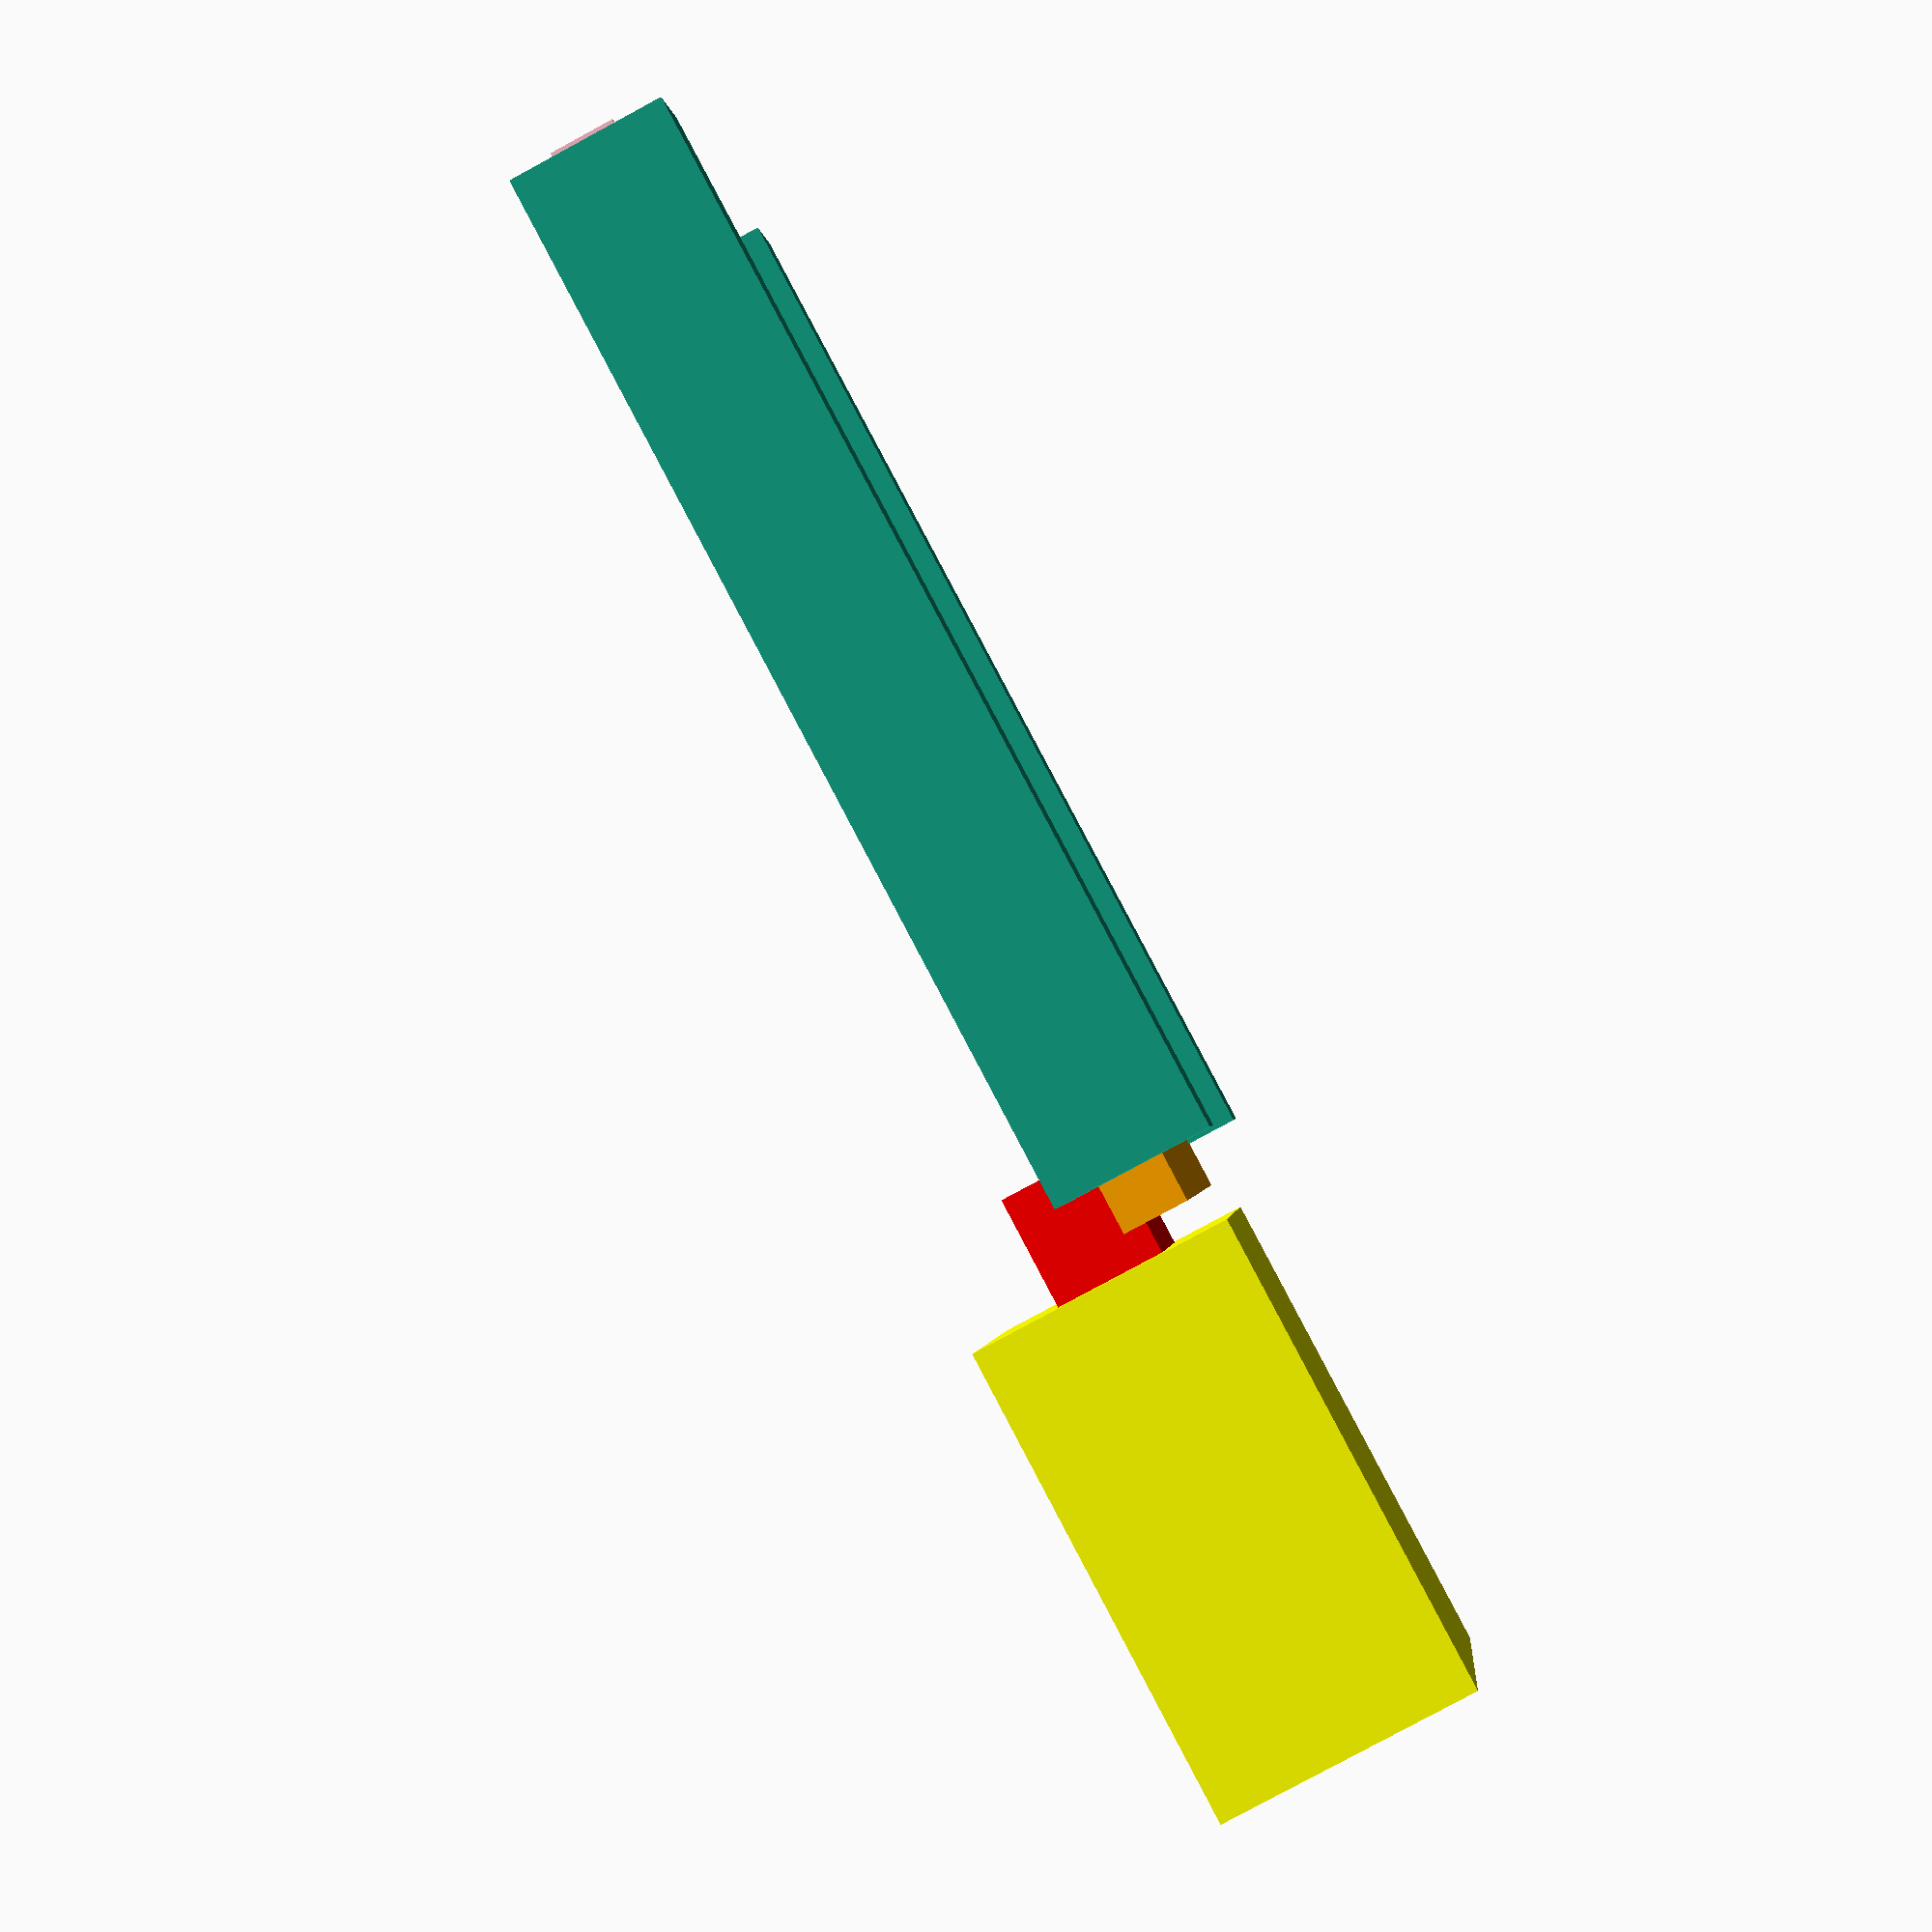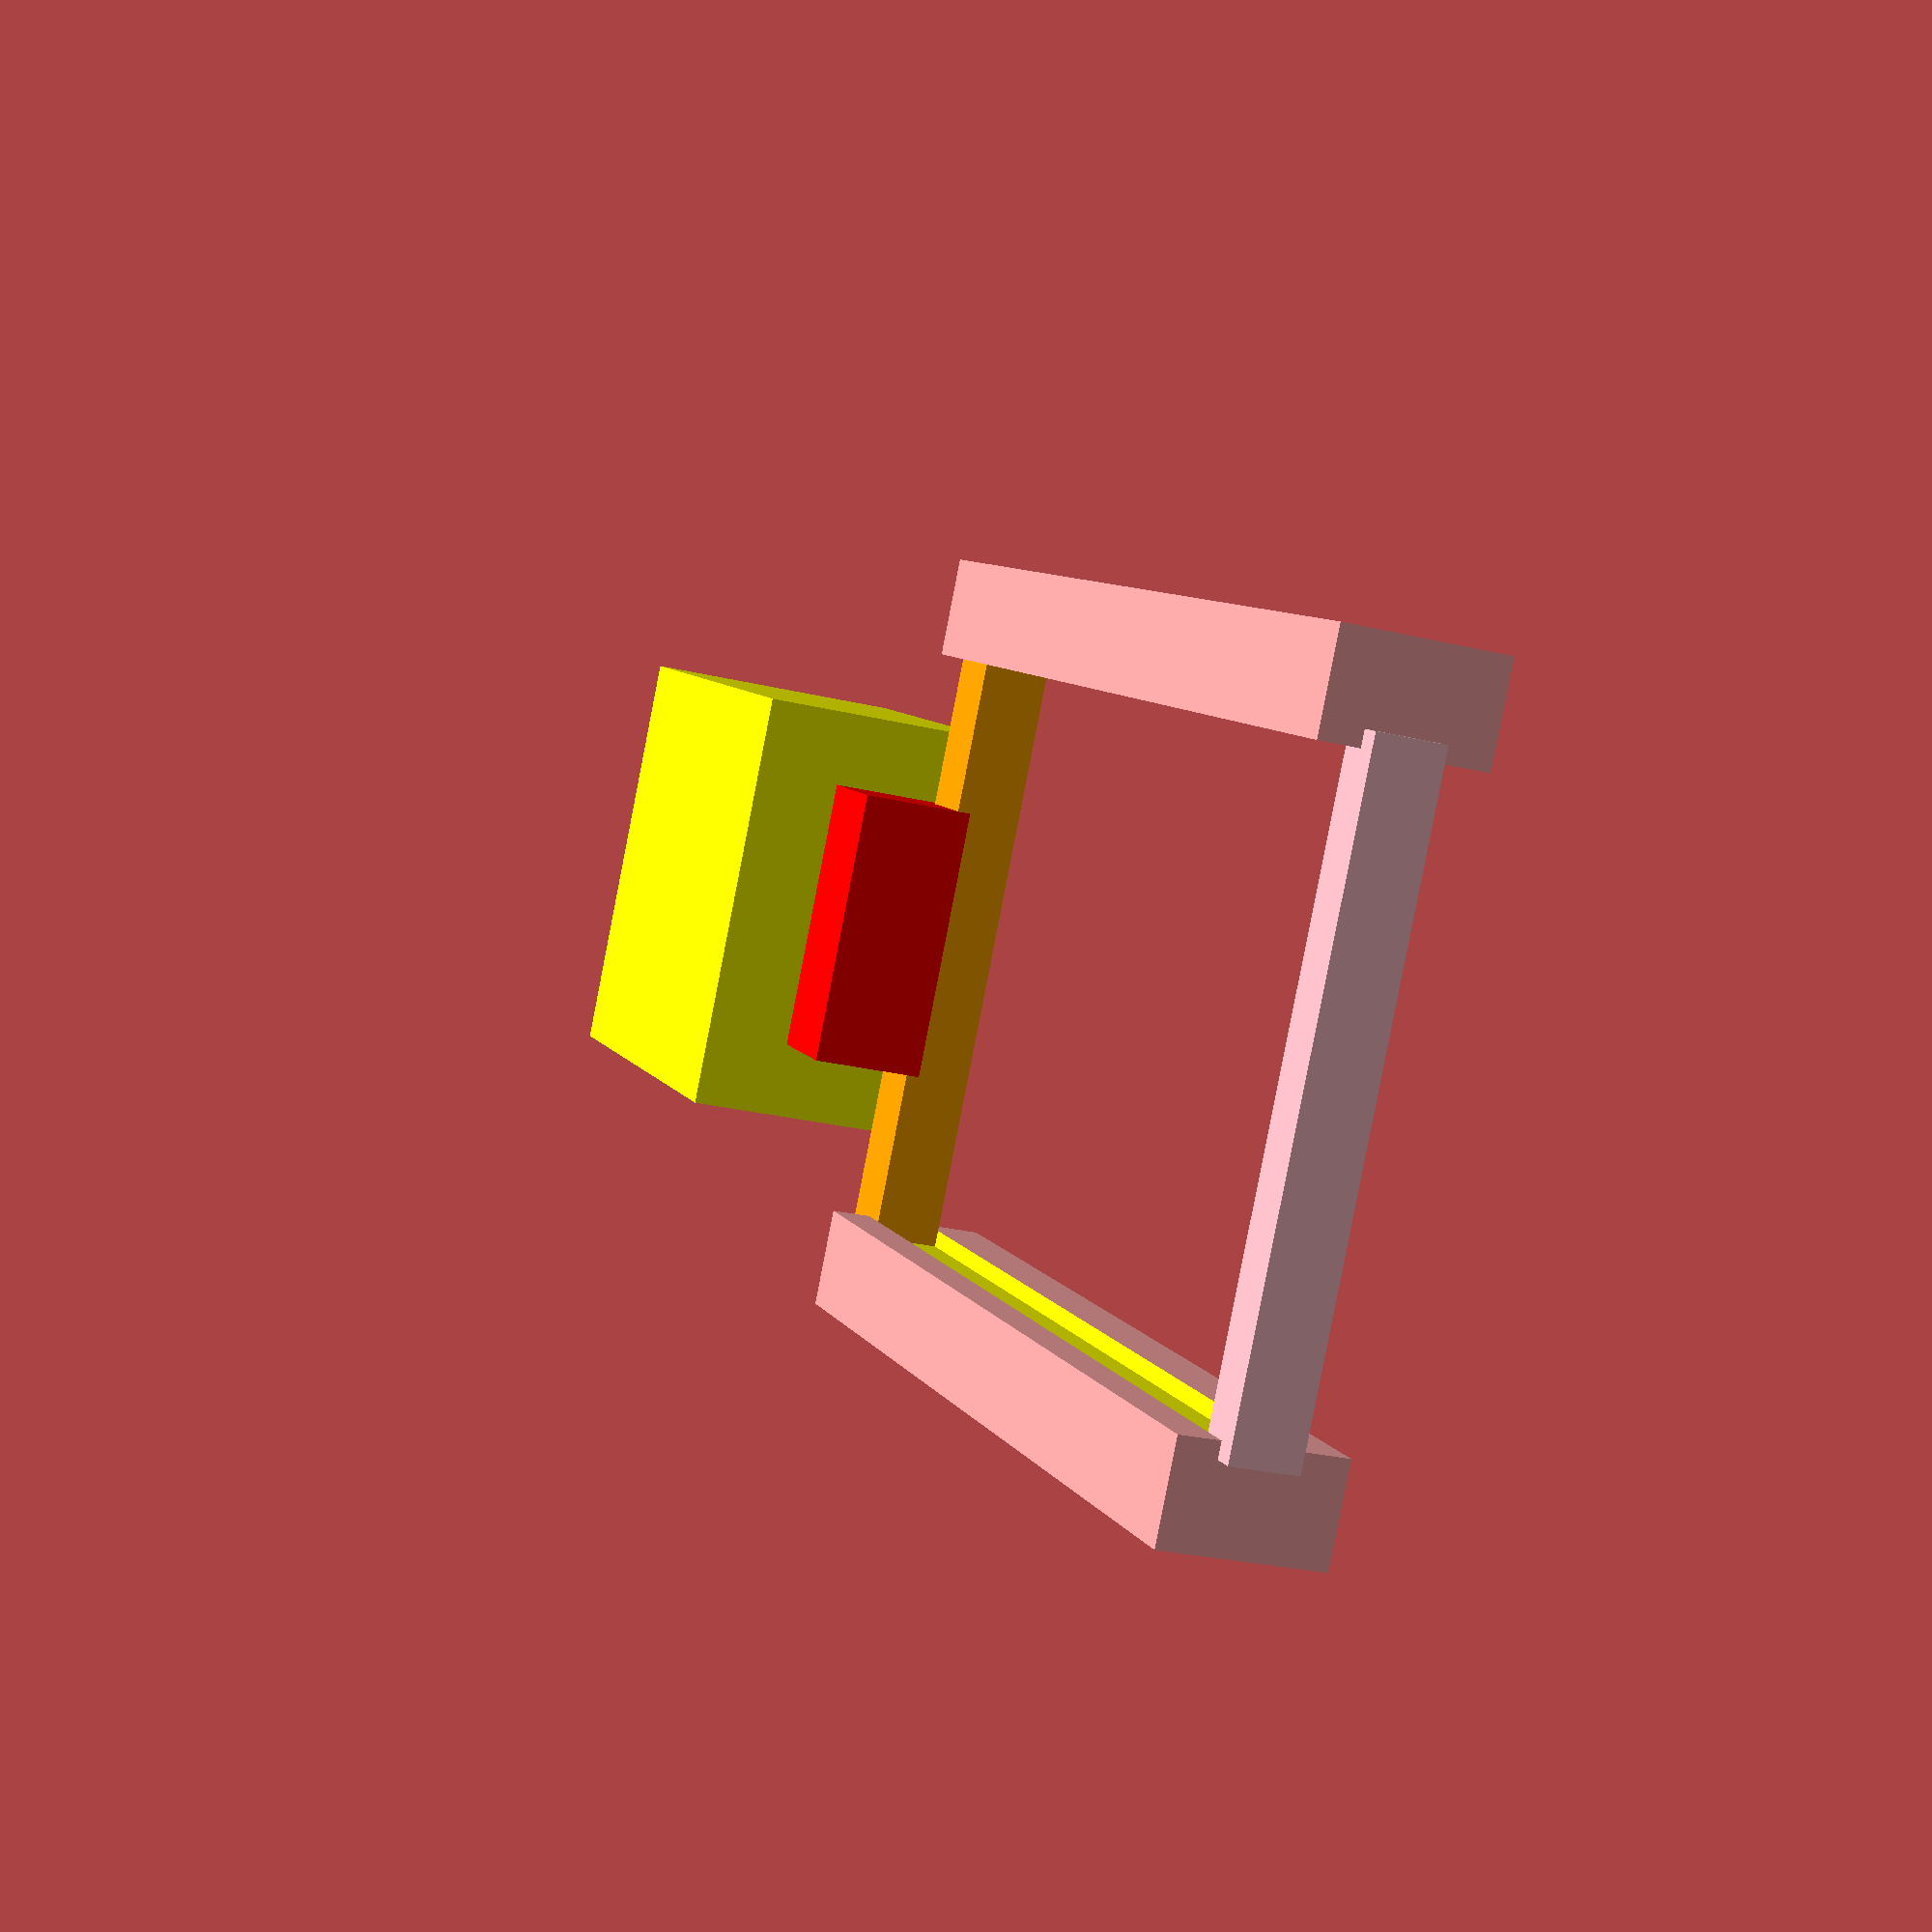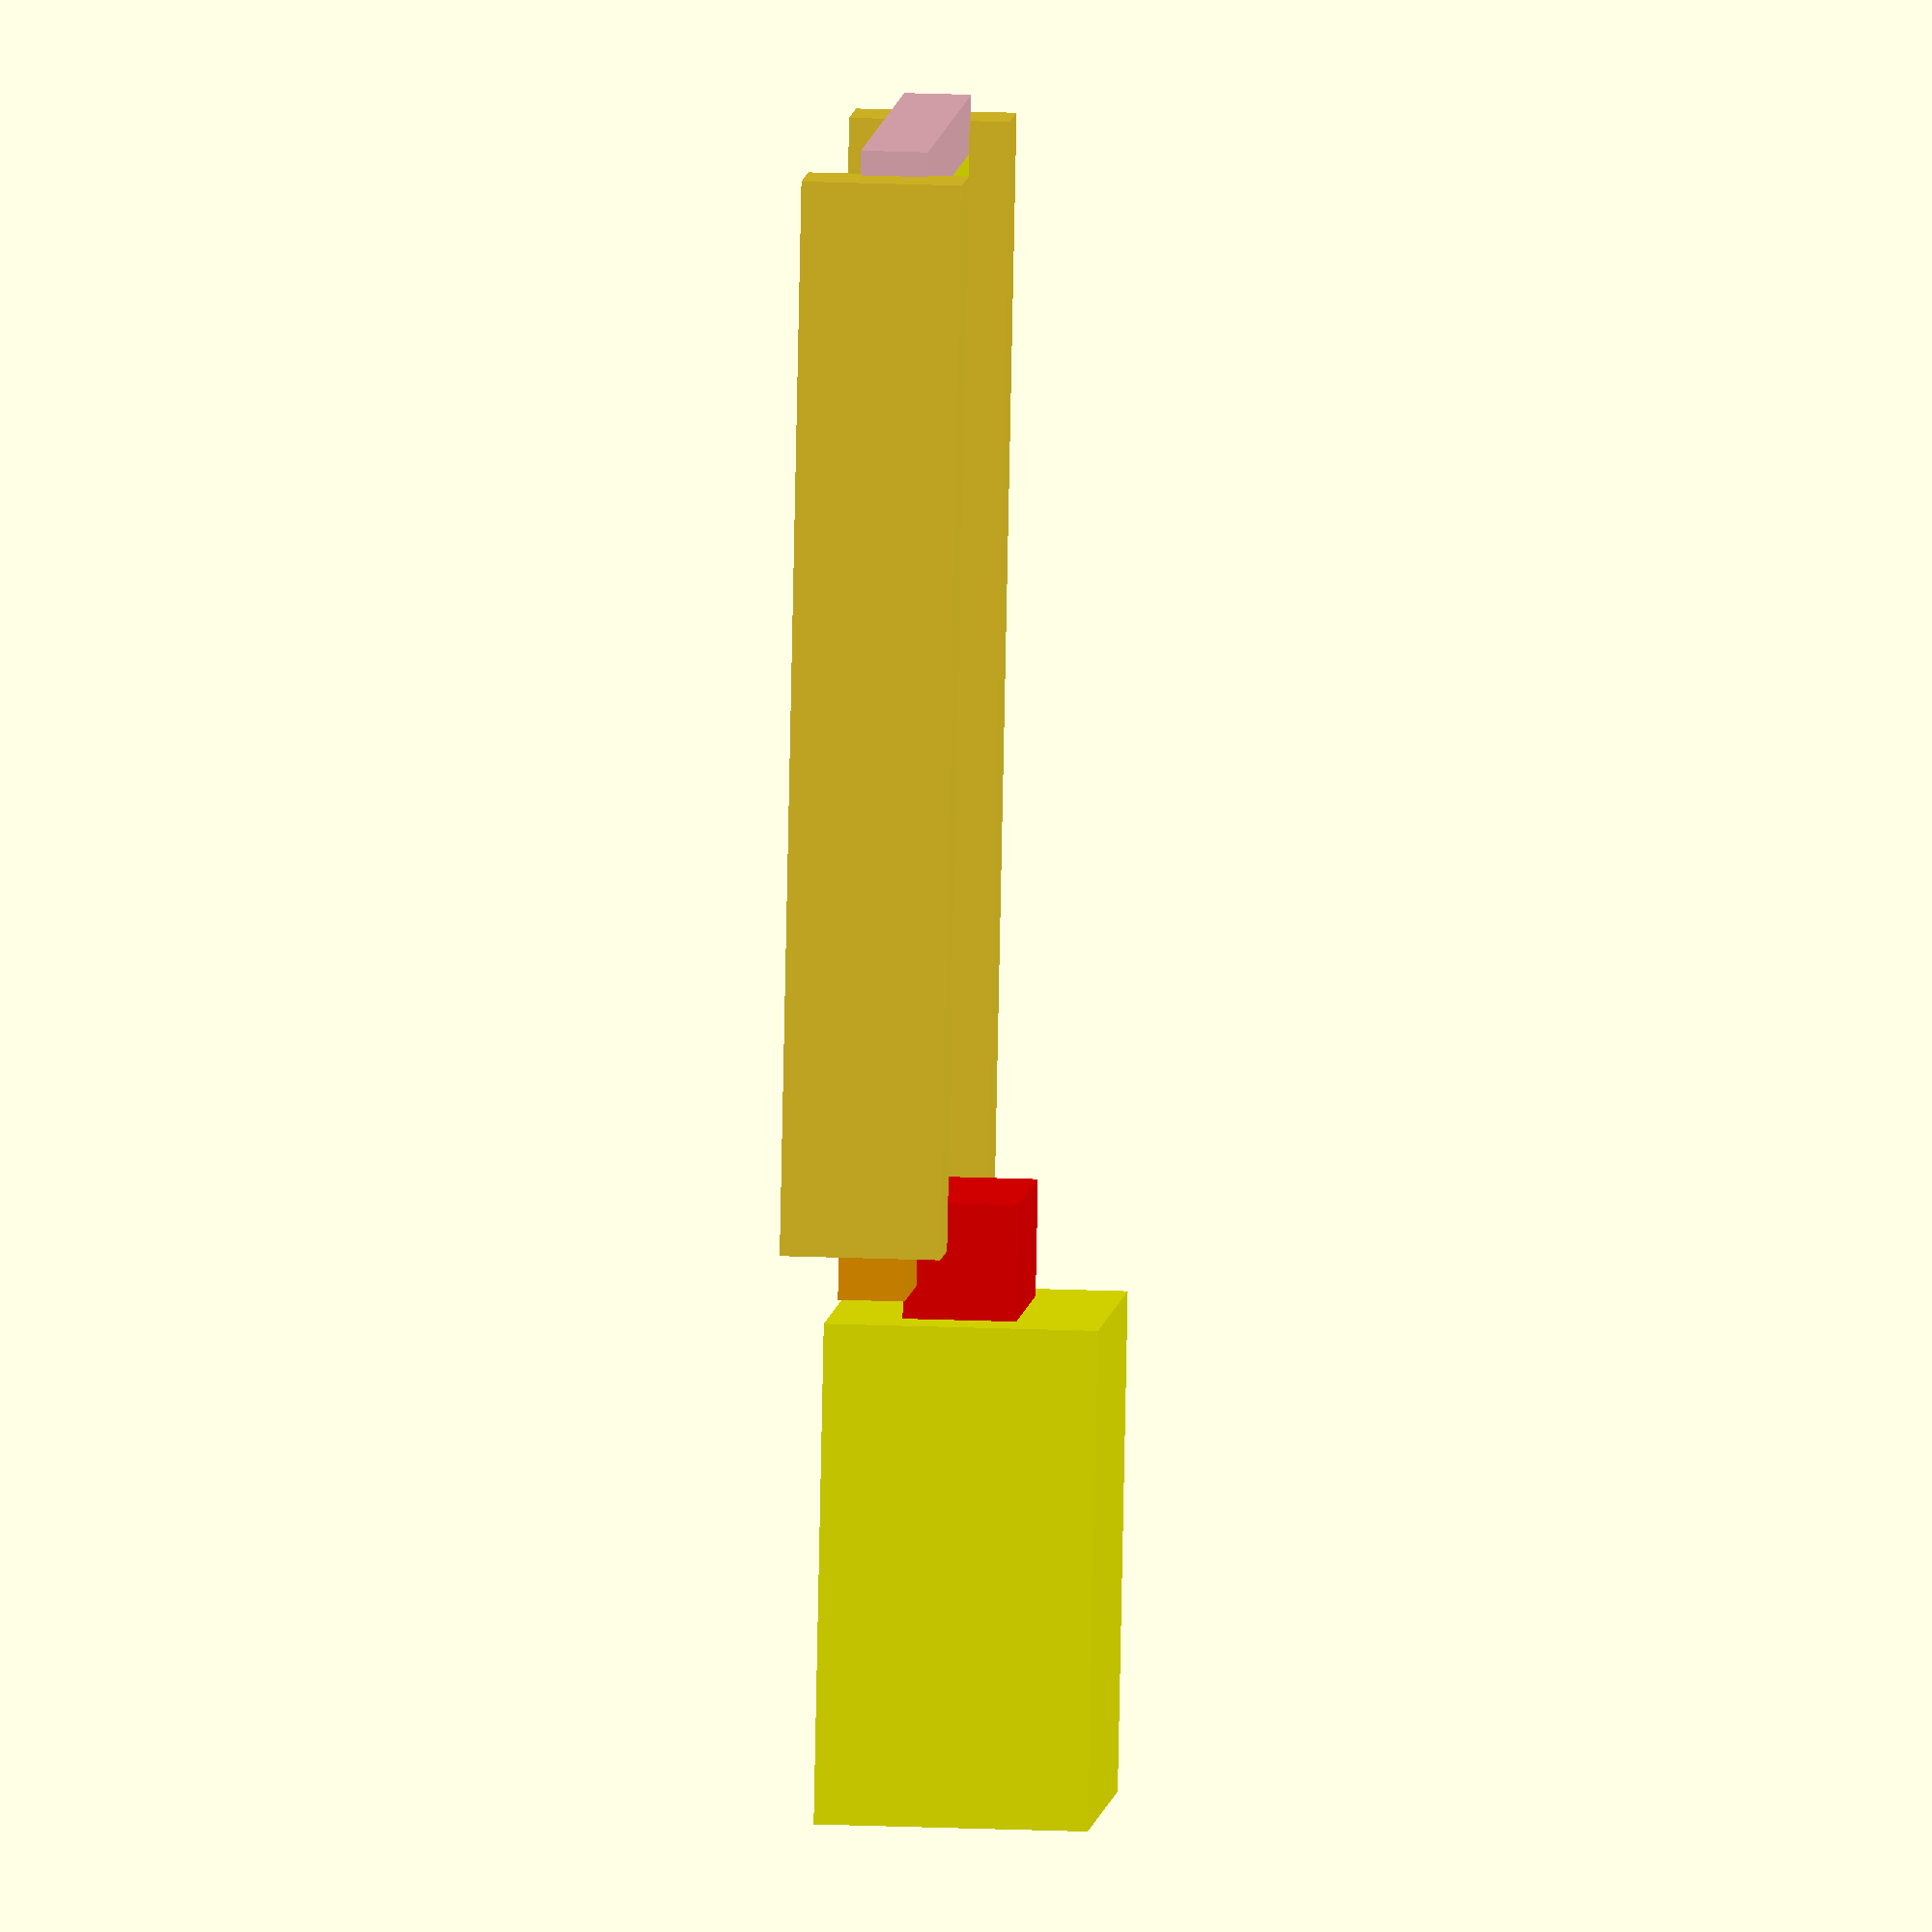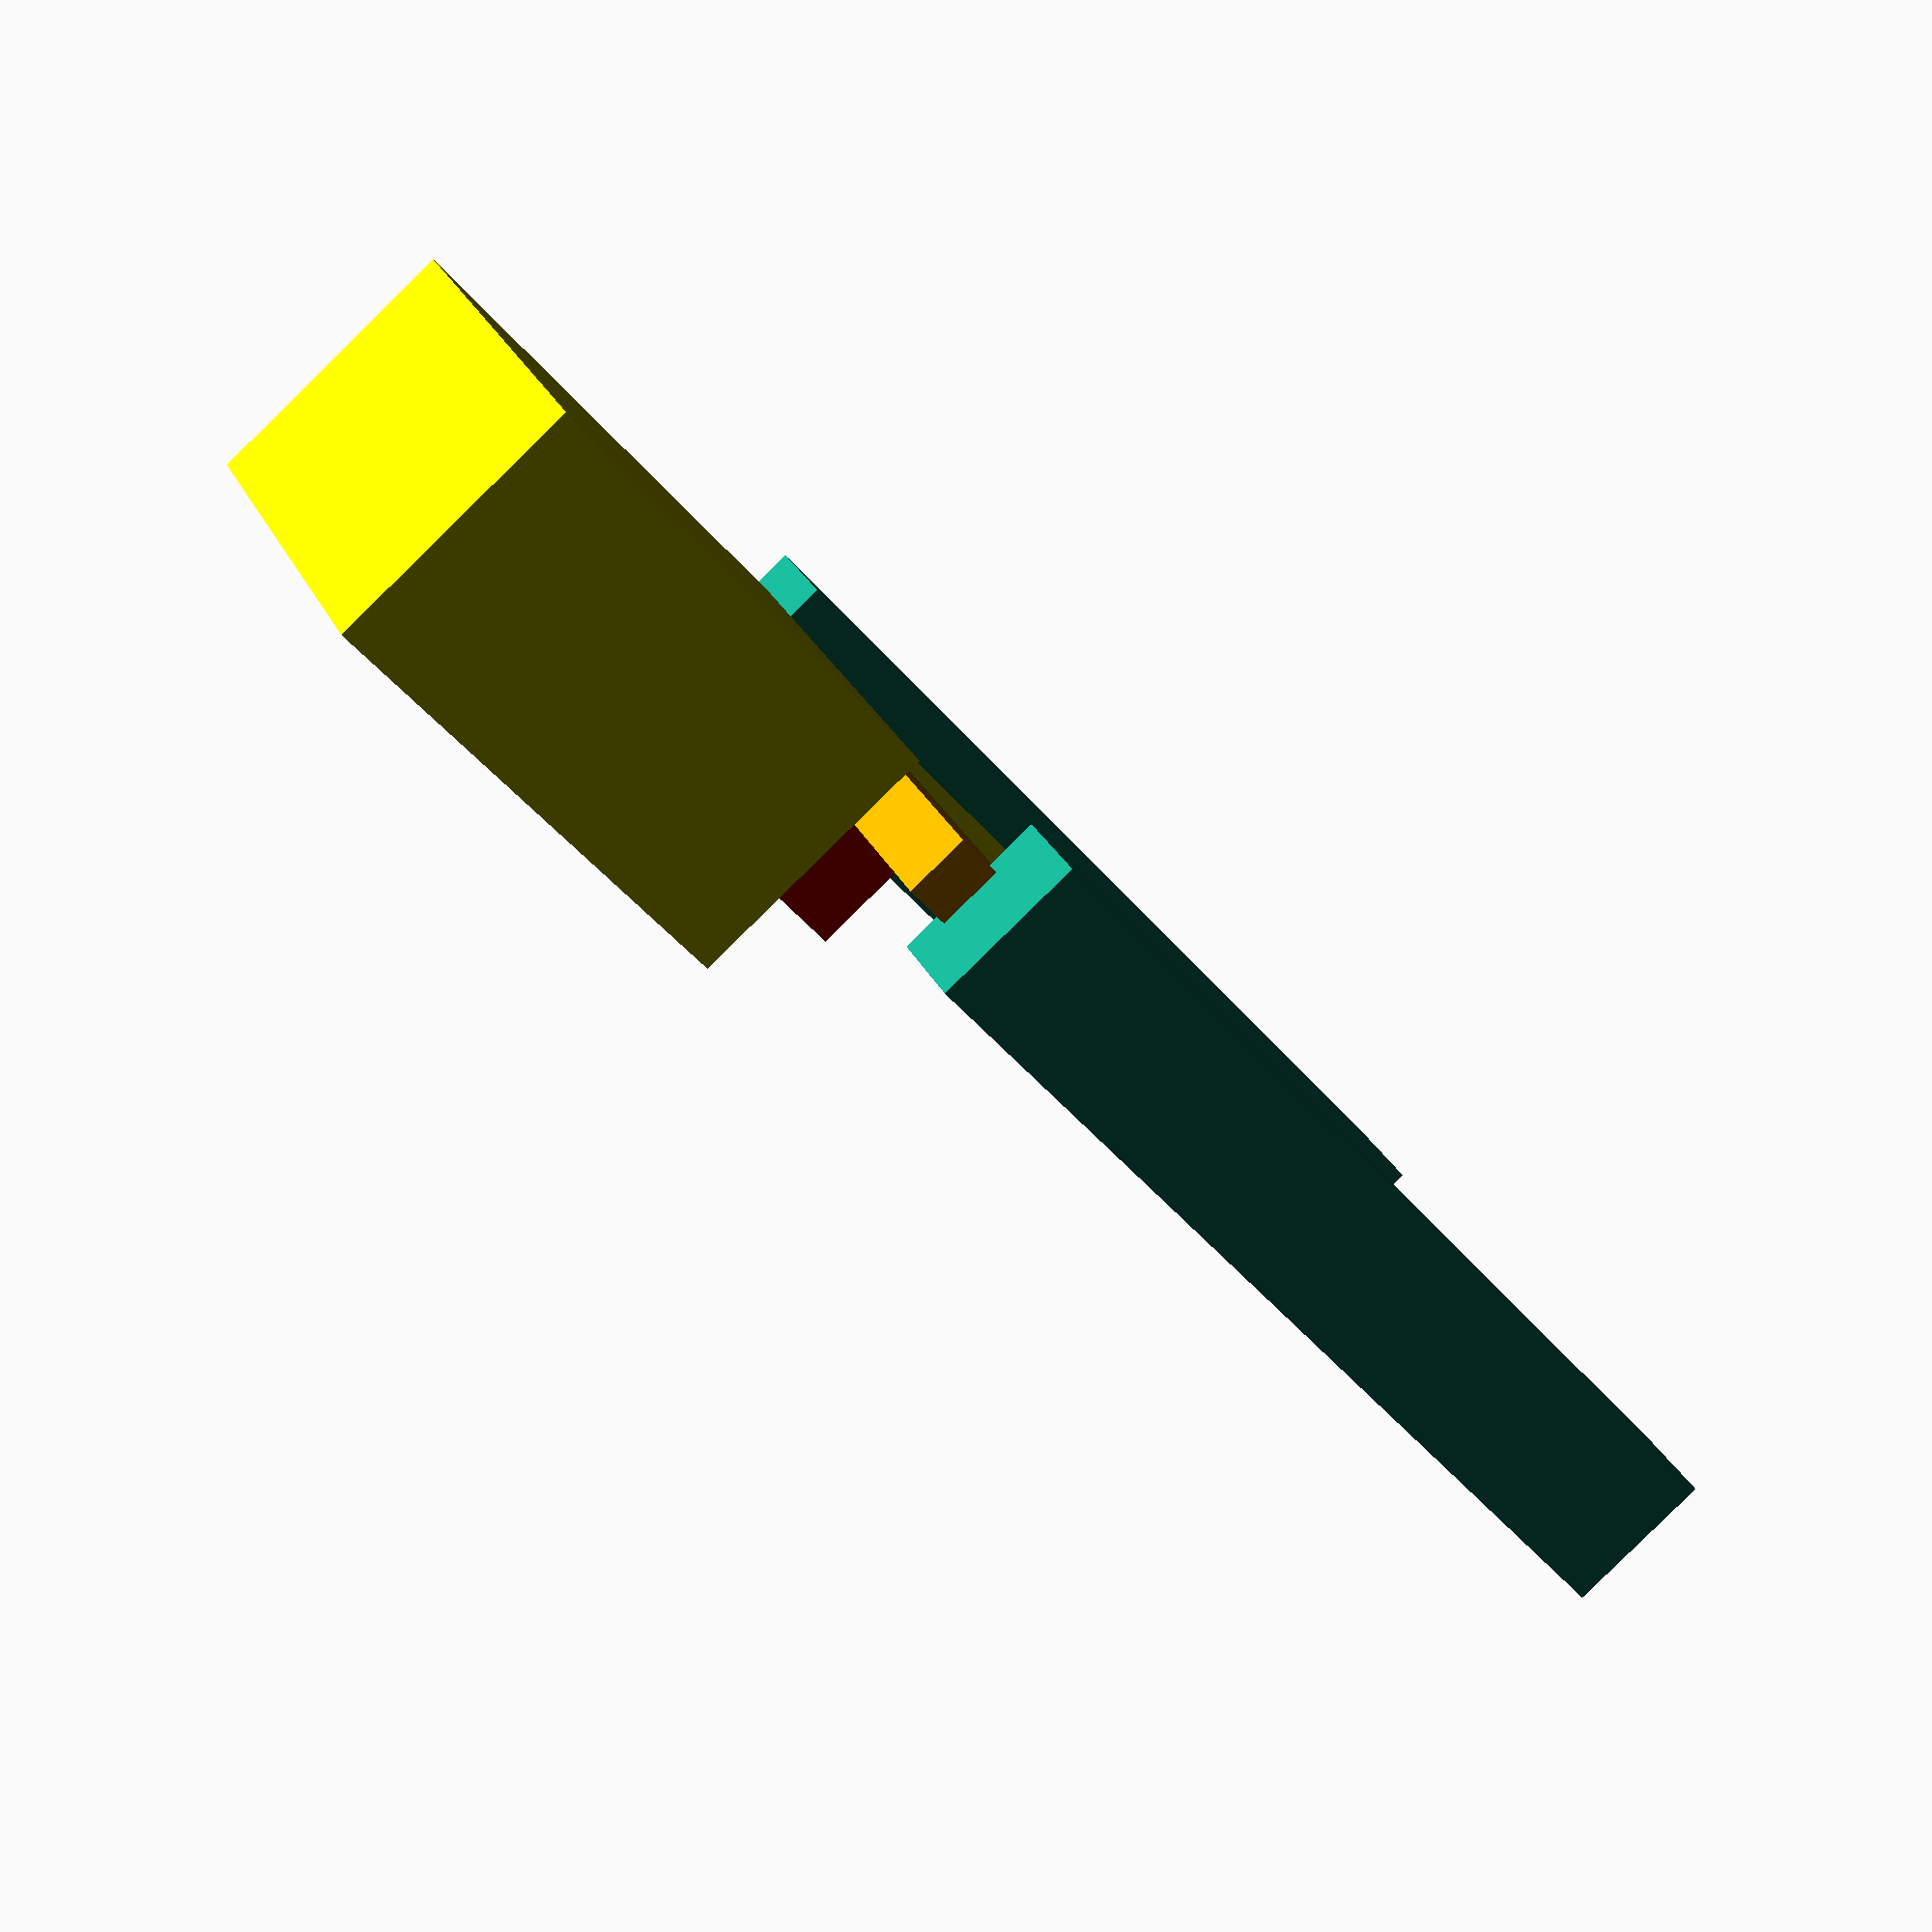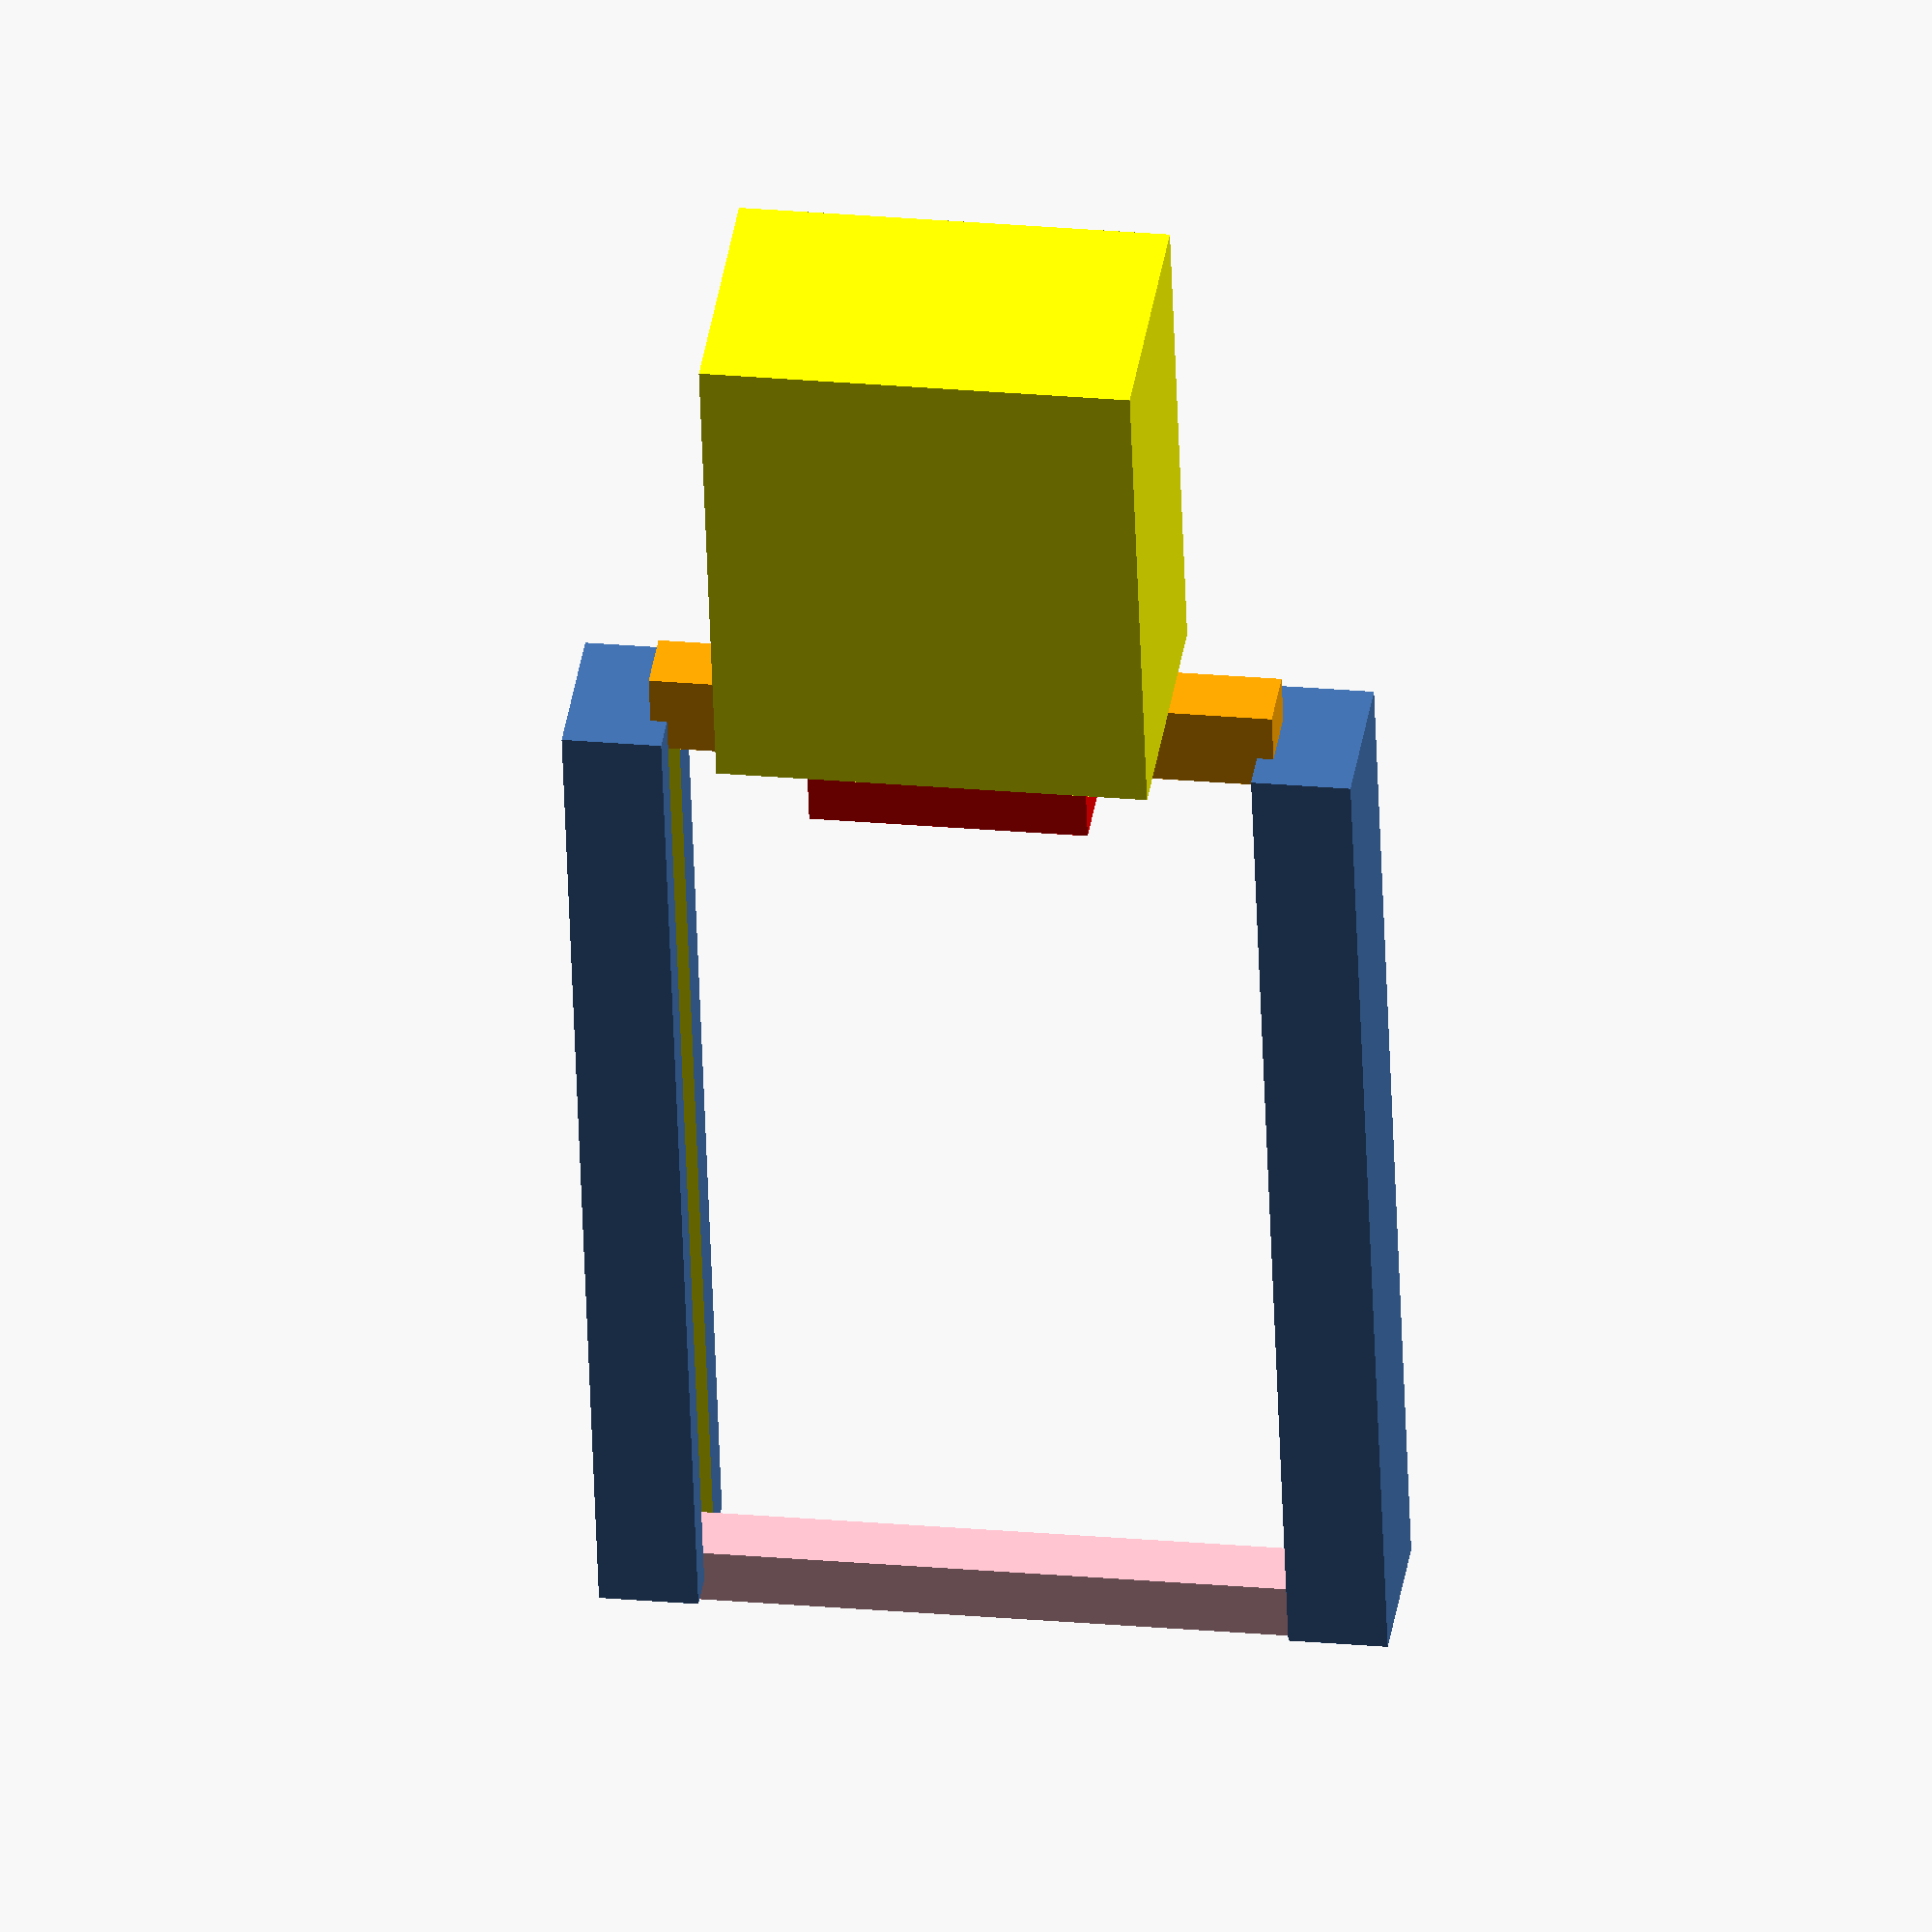
<openscad>
// Pro-Micro dimensions: 18.5mm×33.5mm ground plate (USB socket juts out by 1.9mm)
// PCB is 1.5 mm thick. We can use only 0.5mm for a notch.
// The PCB is mounted 1mm above the ground plate.
//
// USB-socket dimensions:
//  8mm width
//  3mm height
//  mounted directly on the PCB without gap
//
// z=0 is the surface of the base where this mount is placed on
// x/y = 0/0 is the center of the USB socket front
// The Pro Micro is lying on the x/y plane and the USB-socket-to-reset-button axis is the x-axis.
// The USB-Plug is at x=0
//
// x is “width”
// y is “length”


notch_depth = 0.5;
notch_bar_width = 3;
notch_bar_height = 4.8;
notch_bottom_level = 1.6;
notch_height = 2;     // = PCB thickness

ground_plate_width = 26;
ground_plate_length = 35;
ground_plate_thickness = 1;

promic_width = 18.8; 
promic_length = 33.7;

front_notch_depth = 1.5;

usb_socket_width = 8.4;
usb_socket_height = 3.4;
usb_socket_depth = 2; // also smaller cut-away for the USB-plug
usb_plug_width = 13;
usb_plug_height = 8.2;
usb_plug_cutaway_bottom_level = 1;

module notch_bar() {
    // the main notch bar
    difference() {
        cube([promic_length - front_notch_depth, notch_bar_width, notch_bar_height]);
        color("yellow")
            translate([-0.5, -1, notch_bottom_level])
                cube([promic_length - front_notch_depth + 1, notch_depth + 1, notch_height]);
    }
}

module front_notch() {
    color("orange") 
        translate([-front_notch_depth, -promic_width/2, notch_bottom_level])
            cube([front_notch_depth + 1, promic_width, notch_height]);
}

module usb_cut_away() {
    color("red")
        translate([
            -usb_socket_depth - front_notch_depth -1,
            -usb_socket_width/2,
            notch_bottom_level + notch_height - 0.4
        ])
            cube([usb_socket_depth + front_notch_depth + 2, usb_socket_width, usb_socket_height]);
    color("yellow")
        translate([
            -14 - usb_socket_depth - front_notch_depth,
            -usb_plug_width/2,
            usb_plug_cutaway_bottom_level
        ])
            cube([15, usb_plug_width, usb_plug_height]);
}


module promic_mount() {
    // notch bars
    translate([0, promic_width/2 - notch_depth]) notch_bar();
    translate([0, -promic_width/2 + notch_depth]) mirror([0,1,0]) notch_bar();
}

module promic_front_cutaway() {
    front_notch();
    usb_cut_away();
}

module promic_back_notch() {
    translate([promic_length - front_notch_depth, notch_depth-promic_width/2, 0]) {
        translate([-1, -notch_depth, notch_bottom_level])
            color("pink")
                cube([notch_depth + 0.24 + 1, promic_width, notch_height]);
    }
}

promic_mount();
promic_front_cutaway();
promic_back_notch();


</openscad>
<views>
elev=262.1 azim=169.6 roll=61.6 proj=p view=wireframe
elev=27.1 azim=33.0 roll=69.4 proj=p view=wireframe
elev=158.3 azim=106.4 roll=265.9 proj=o view=solid
elev=265.8 azim=30.5 roll=45.6 proj=p view=solid
elev=142.4 azim=268.0 roll=171.6 proj=o view=wireframe
</views>
